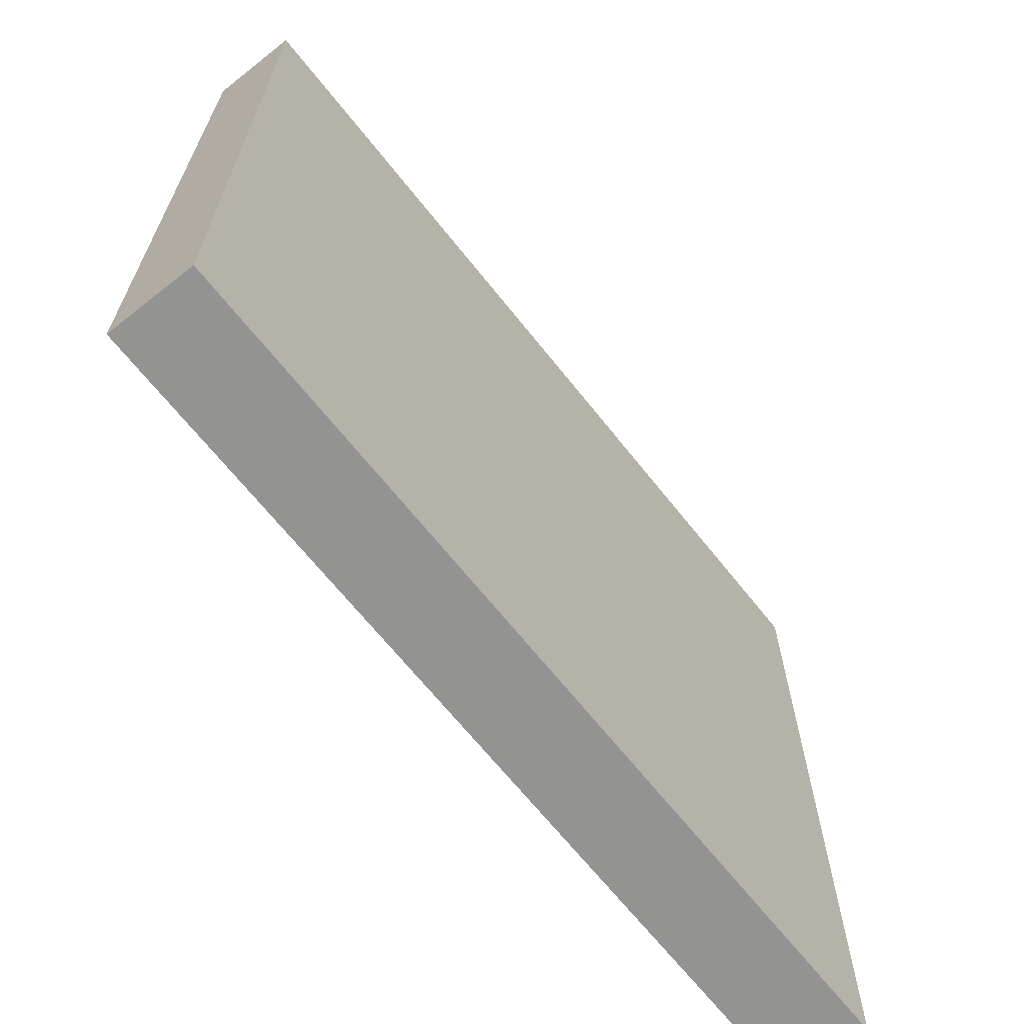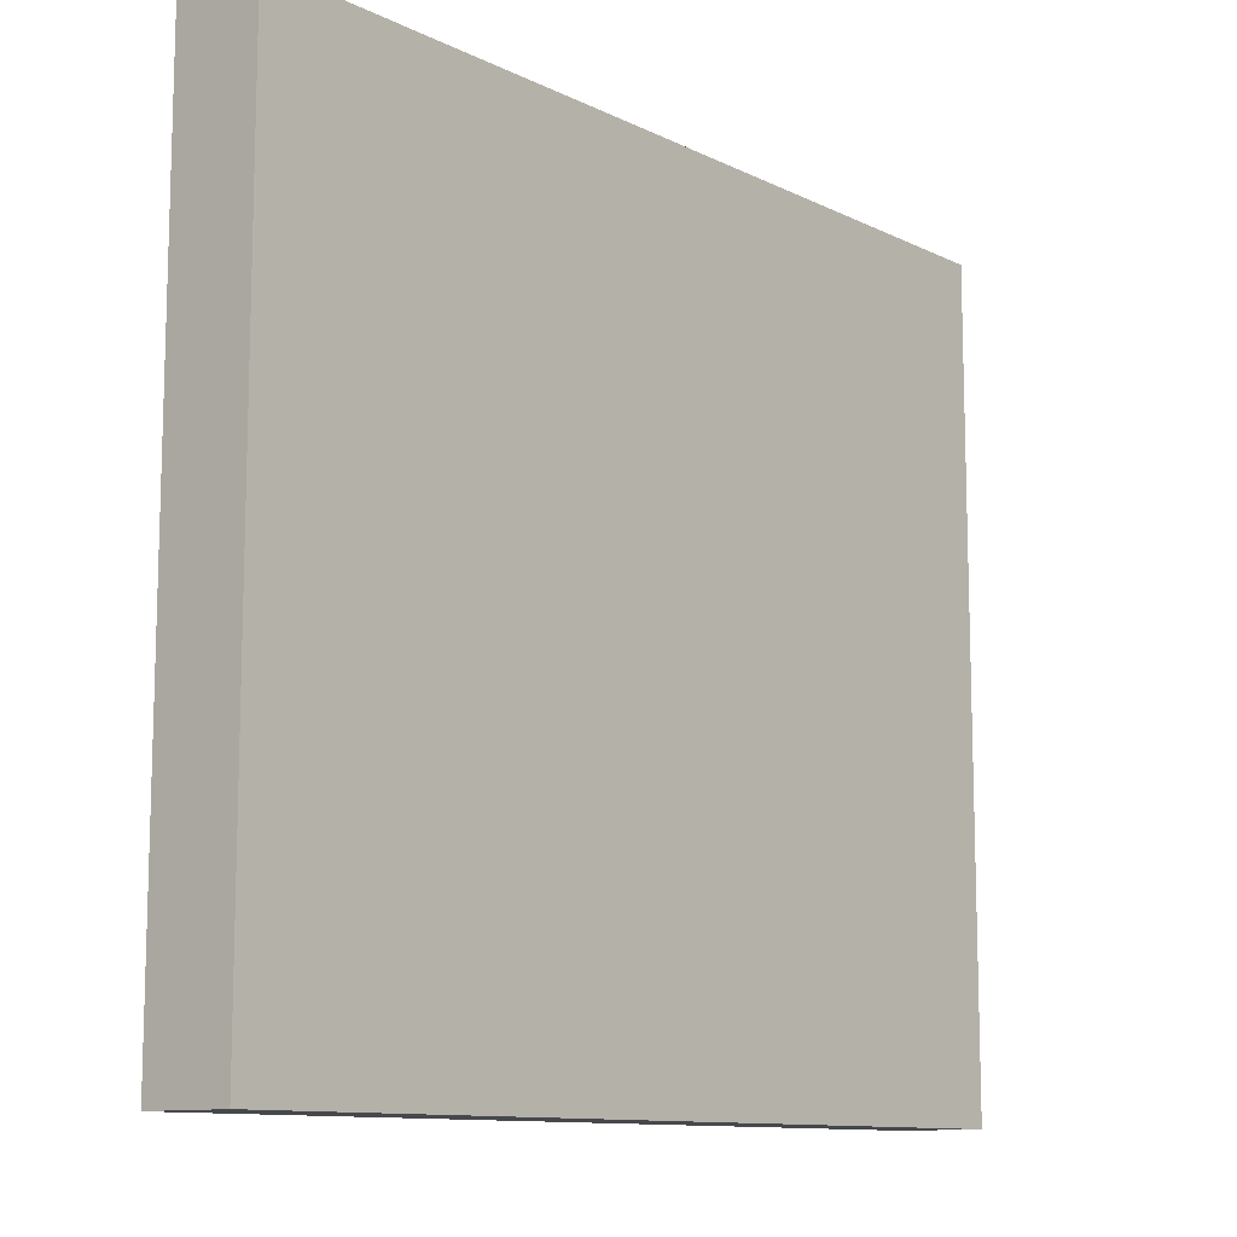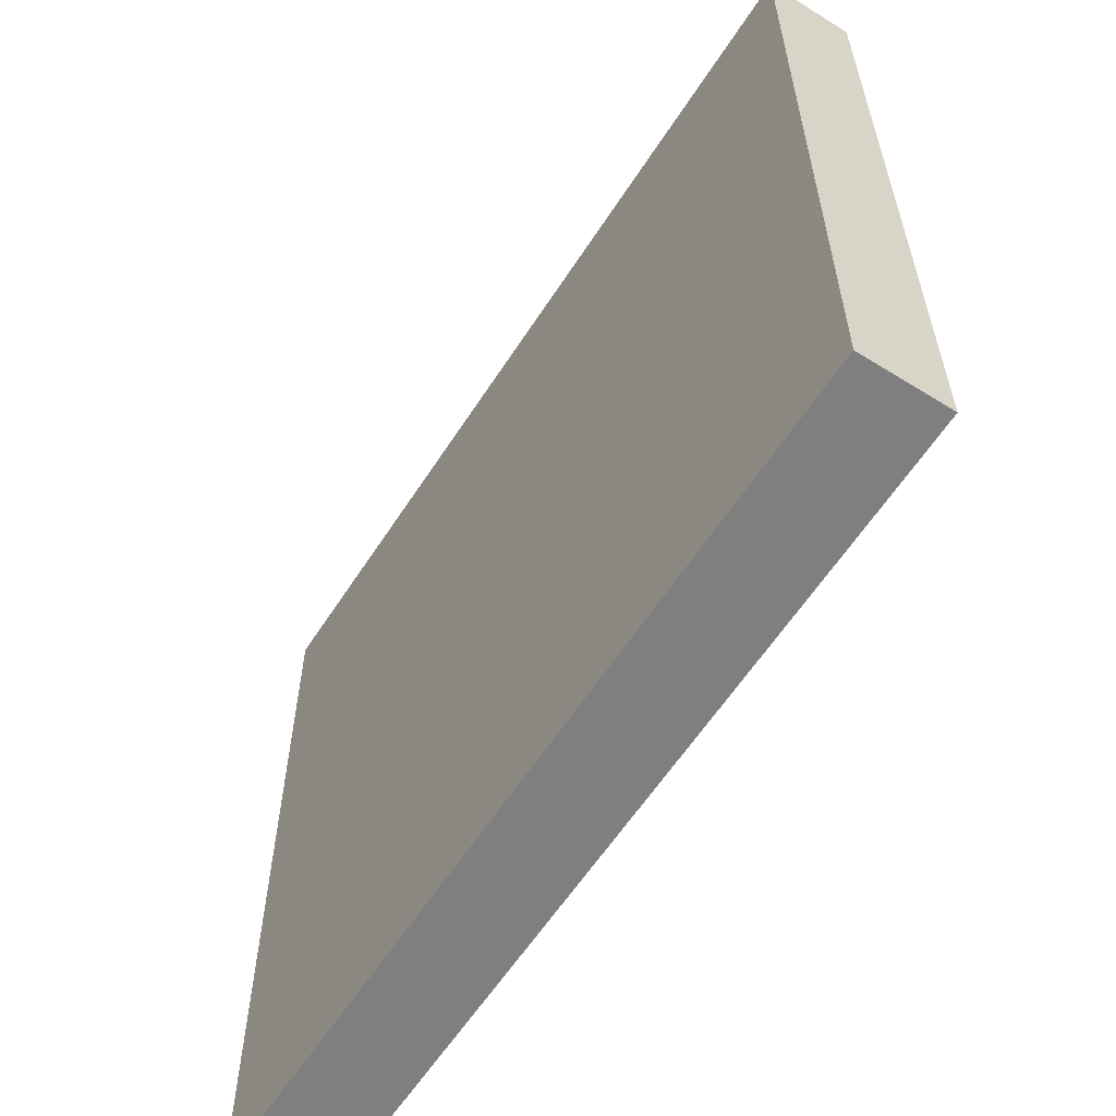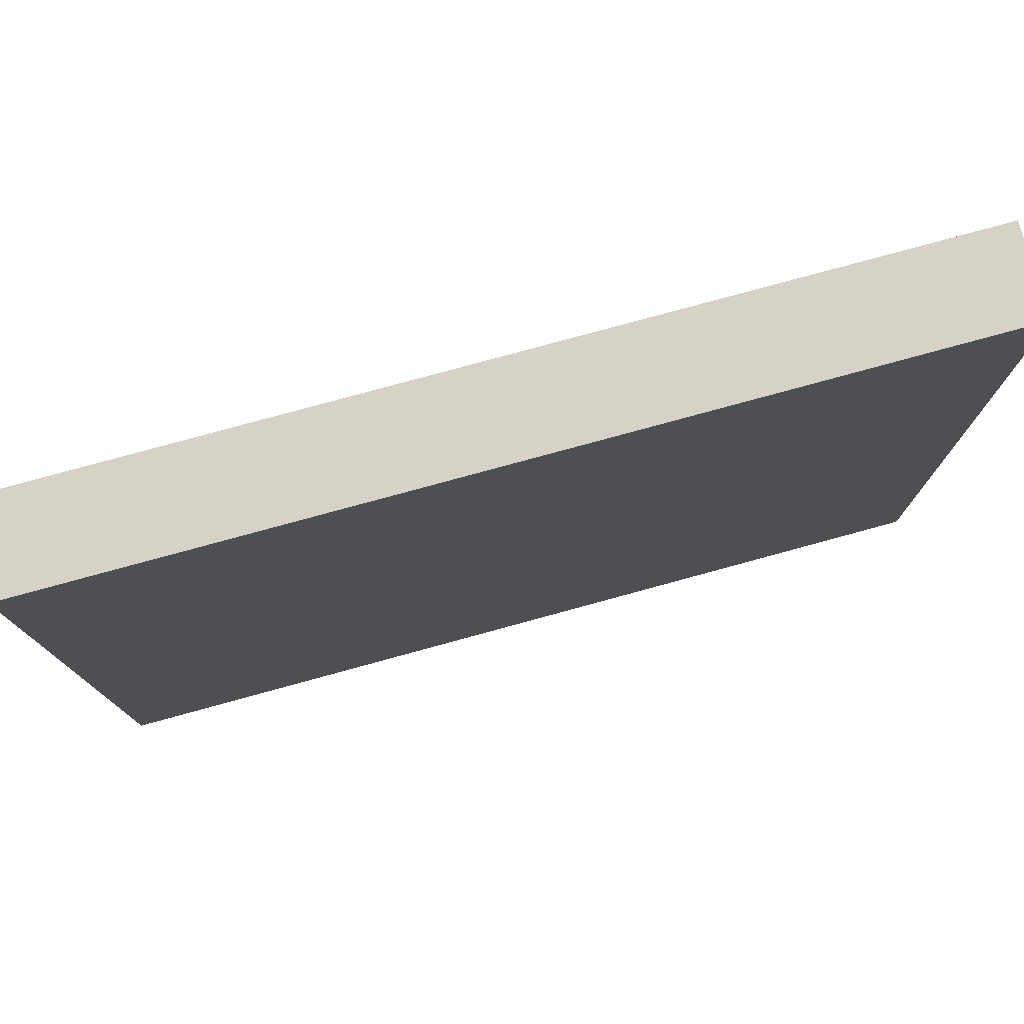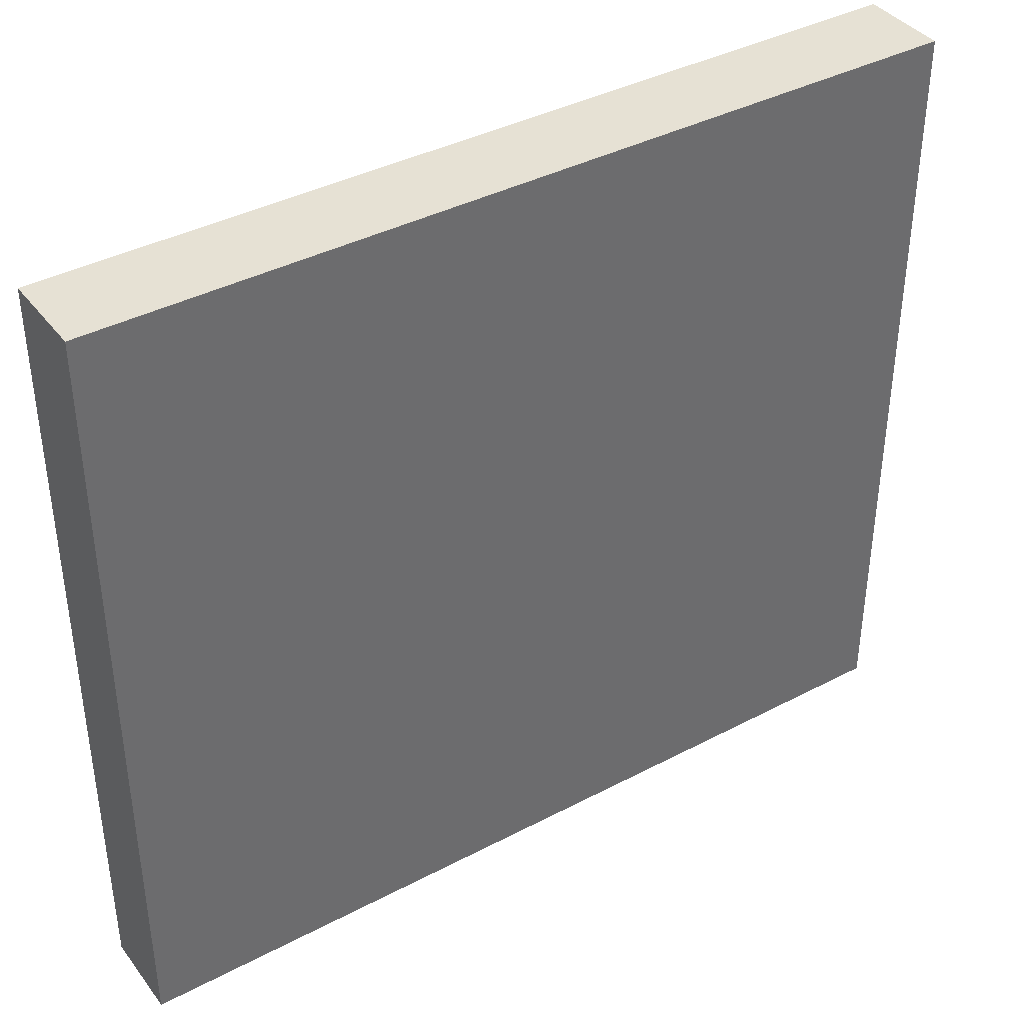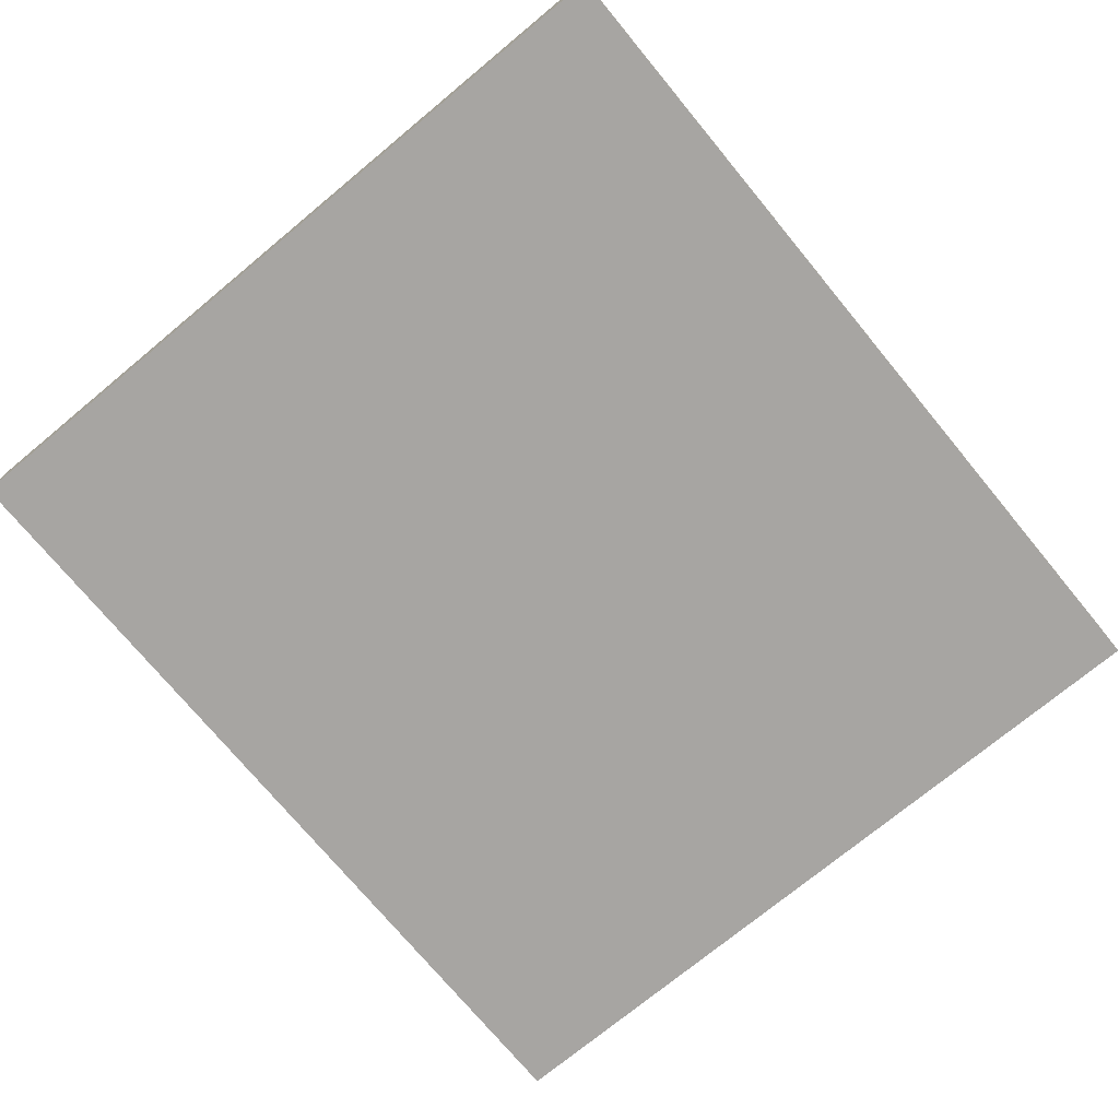
<metadata>
{"format":"obj","ext":"obj","renderer":"f3d","projection":"perspective","resolution":1024,"background":"white","views":[{"elev":-66.7,"azim":128.4,"up":"+Z"},{"elev":-11.2,"azim":130.4,"up":"+Z"},{"elev":-59.7,"azim":-122.6,"up":"+Z"},{"elev":77.9,"azim":-15.3,"up":"+Z"},{"elev":39.2,"azim":-33.3,"up":"+Z"},{"elev":-73.9,"azim":129.6,"up":"+Y"}]}
</metadata>
<code>
o cube
v 0.0625 0.125 0.0625
v 0.0625 0.125 -1.062
v 0.0625 0 0.0625
v 0.0625 0 -1.062
v -1.188 0.125 -1.062
v -1.188 0.125 0.0625
v -1.188 0 -1.062
v -1.188 0 0.0625
f 4 7 5 2
f 3 4 2 1
f 8 3 1 6
f 7 8 6 5
f 6 1 2 5
f 7 4 3 8

</code>
